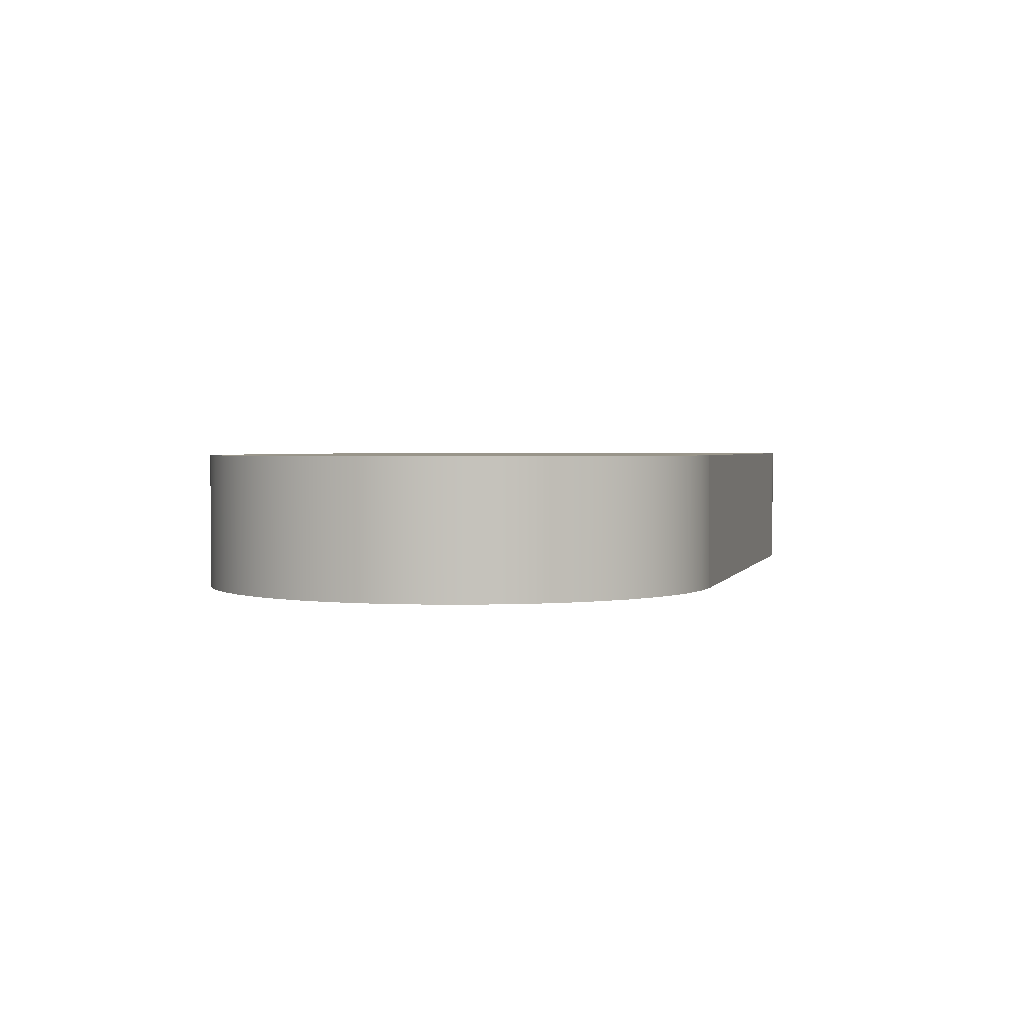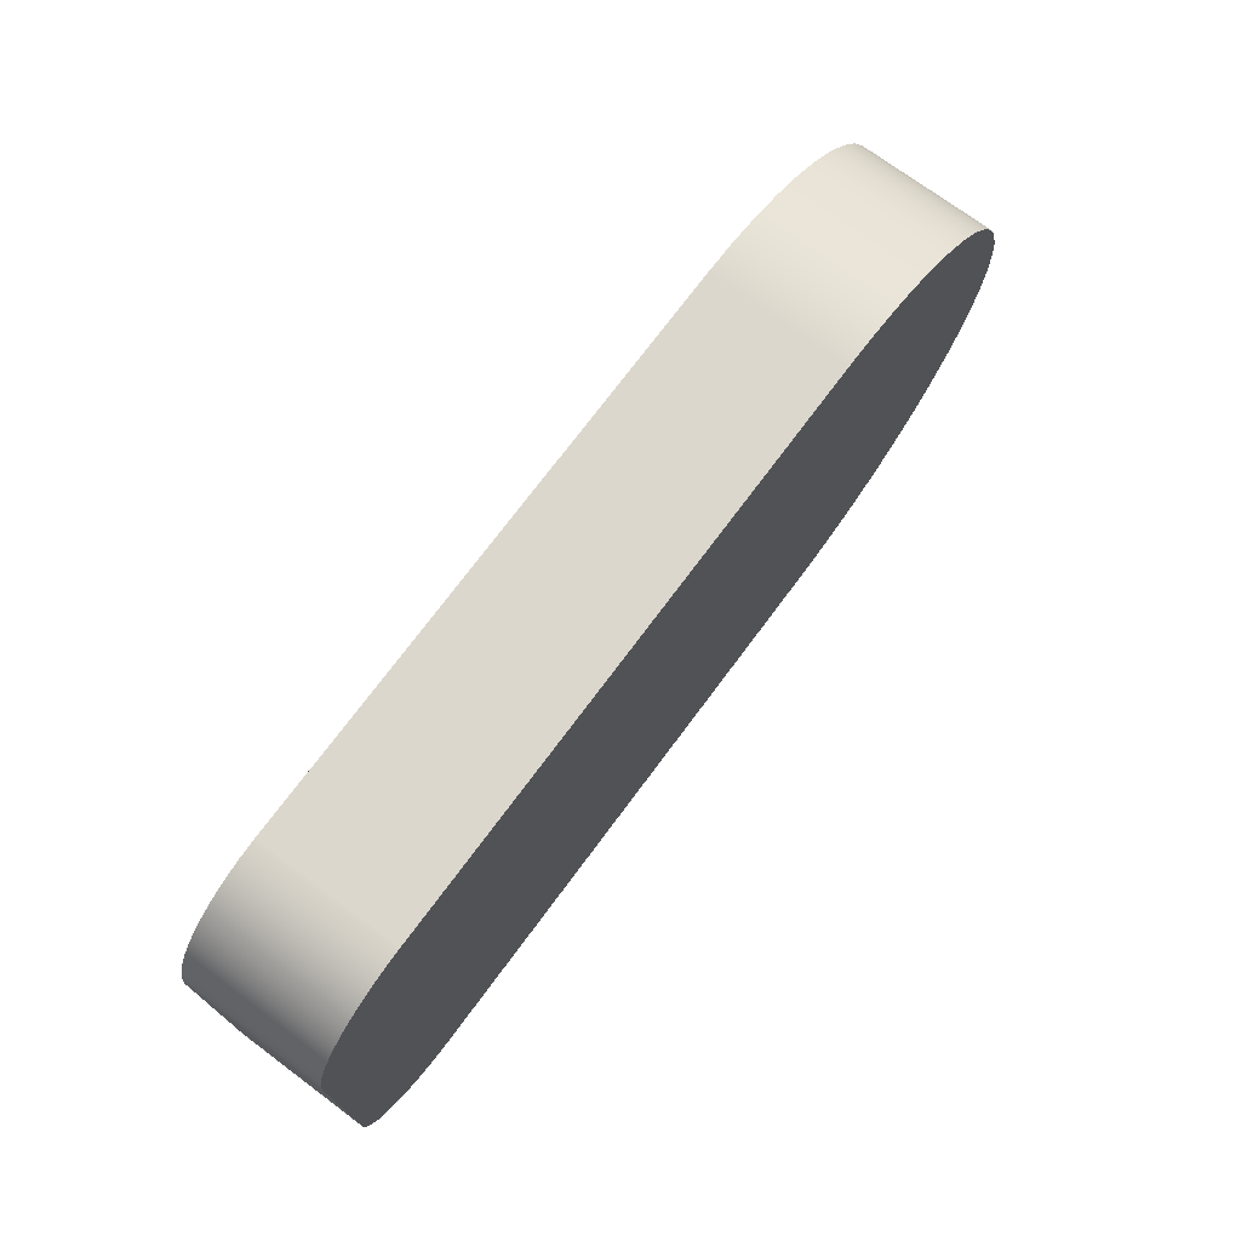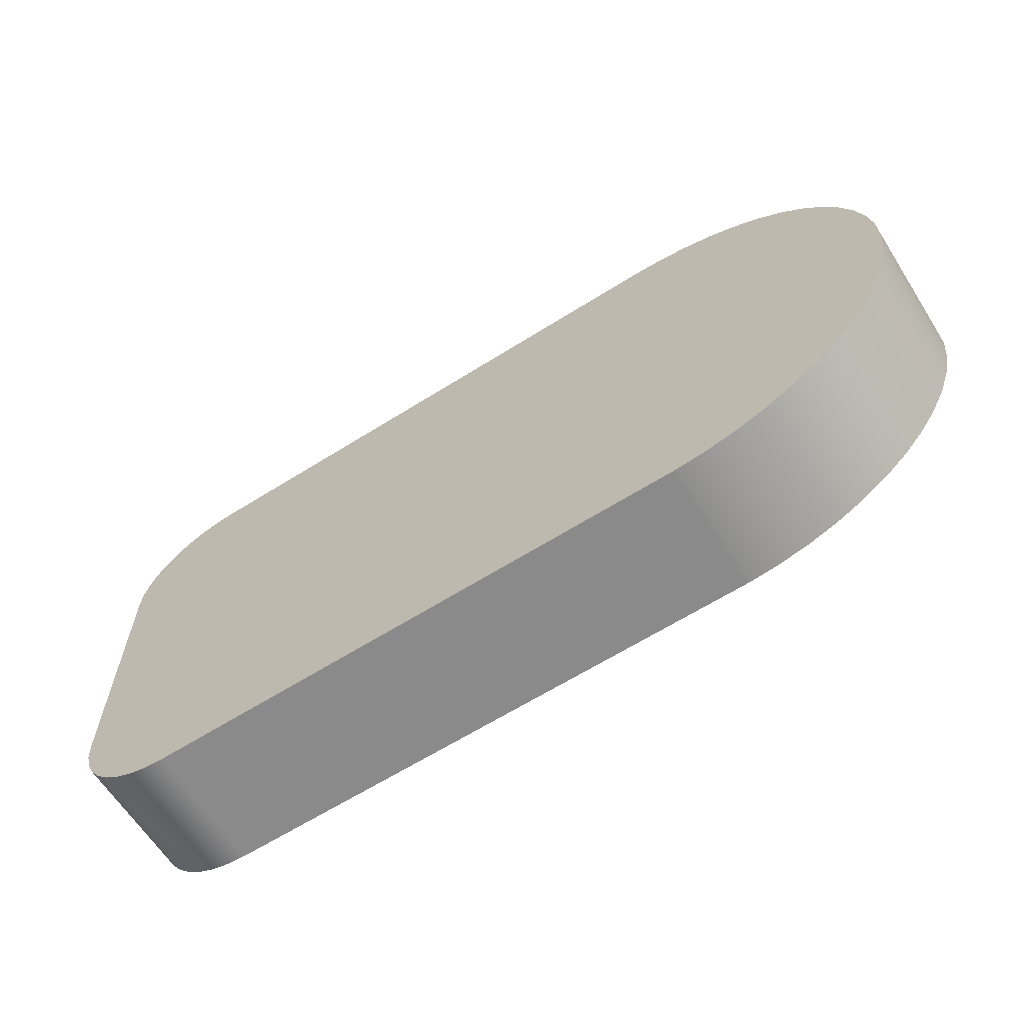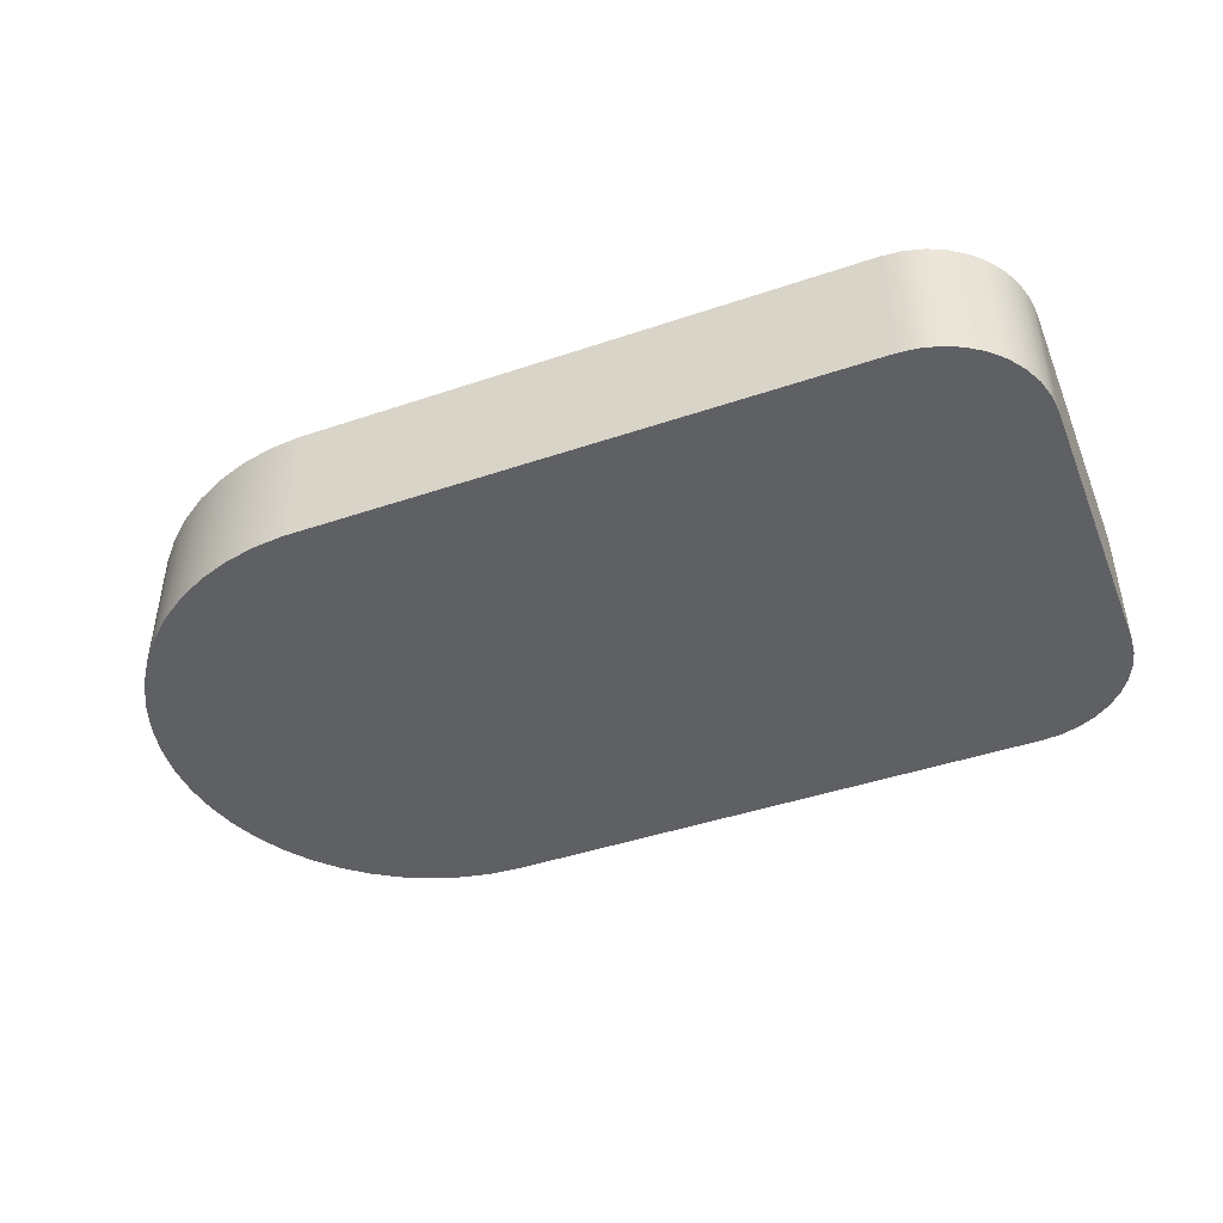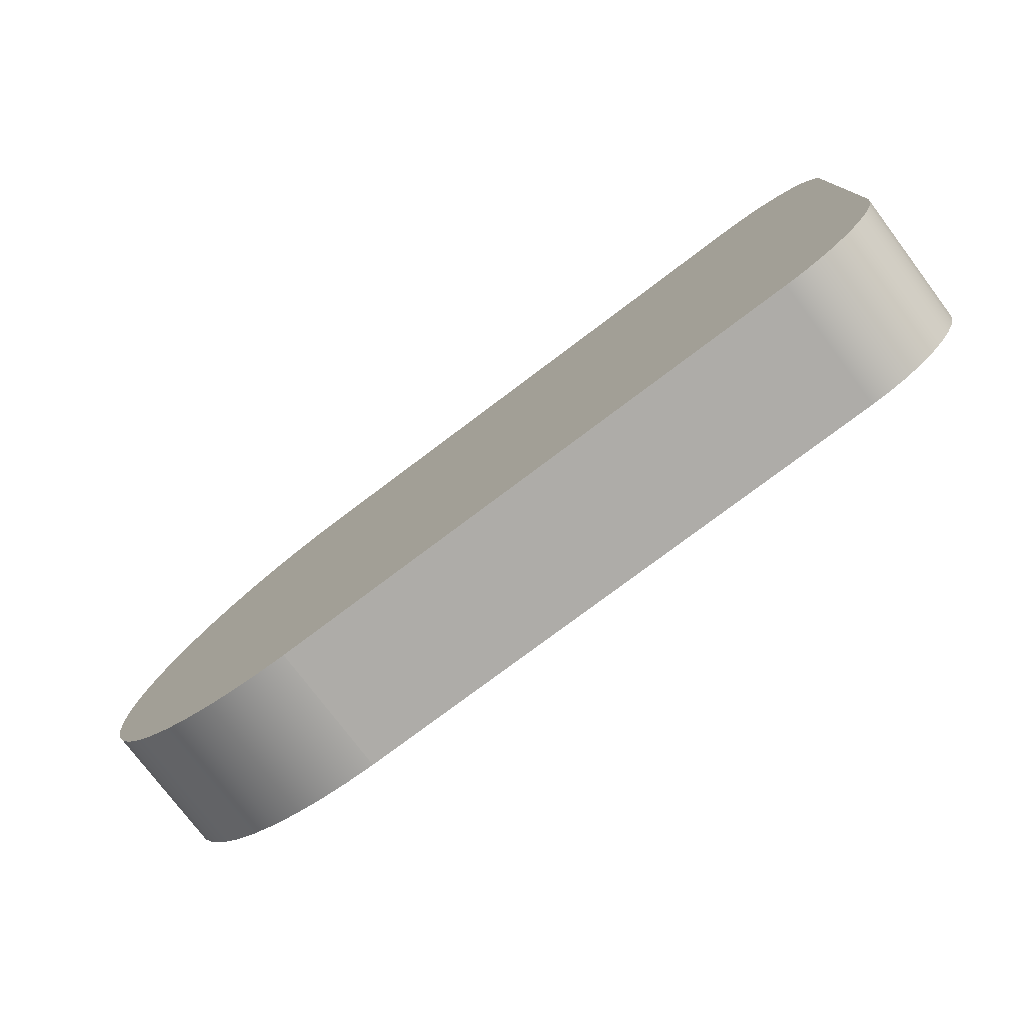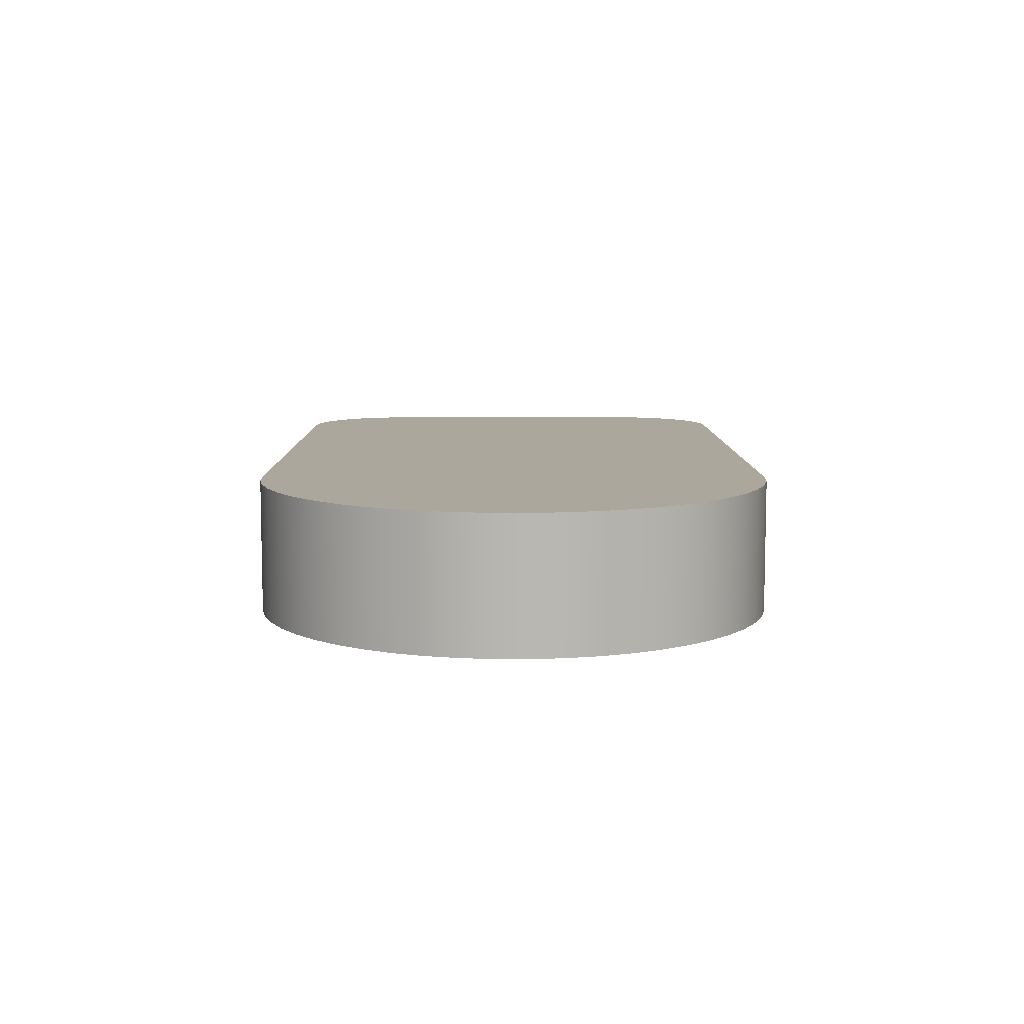
<metadata>
{"format":"obj","ext":"obj","renderer":"f3d","projection":"perspective","resolution":1024,"background":"white","views":[{"elev":2.1,"azim":104.6,"up":"+Y"},{"elev":73.0,"azim":-53.4,"up":"+Z"},{"elev":-63.5,"azim":32.5,"up":"+Z"},{"elev":-44.4,"azim":-158.5,"up":"+Y"},{"elev":-76.9,"azim":-143.0,"up":"+Z"},{"elev":8.3,"azim":89.6,"up":"+Y"}]}
</metadata>
<code>
v -11 0 -4
v -11 0 4
v -11 3.6 4
v -11 3.6 -4
v -8 0 -7
v -8.521 0 -6.954
v -9.026 0 -6.819
v -9.5 0 -6.598
v -9.928 0 -6.298
v -10.3 0 -5.928
v -10.6 0 -5.5
v -10.82 0 -5.026
v -10.95 0 -4.521
v -11 0 -4
v -11 3.6 -4
v -10.95 3.6 -4.521
v -10.82 3.6 -5.026
v -10.6 3.6 -5.5
v -10.3 3.6 -5.928
v -9.928 3.6 -6.298
v -9.5 3.6 -6.598
v -9.026 3.6 -6.819
v -8.521 3.6 -6.954
v -8 3.6 -7
v 7.222 0 -7
v -8 0 -7
v -8 3.6 -7
v 7.222 3.6 -7
v 7 0 7
v 7.869 0 6.946
v 8.724 0 6.784
v 9.553 0 6.518
v 10.34 0 6.151
v 11.08 0 5.689
v 11.75 0 5.139
v 12.36 0 4.509
v 12.87 0 3.81
v 13.3 0 3.051
v 13.63 0 2.246
v 13.86 0 1.406
v 13.98 0 0.544
v 13.99 0 -0.3263
v 13.9 0 -1.192
v 13.7 0 -2.039
v 13.39 0 -2.854
v 12.99 0 -3.625
v 12.5 0 -4.341
v 11.91 0 -4.989
v 11.26 0 -5.56
v 10.54 0 -6.046
v 9.758 0 -6.438
v 8.938 0 -6.73
v 8.088 0 -6.918
v 7.222 0 -7
v 7.222 3.6 -7
v 8.088 3.6 -6.918
v 8.938 3.6 -6.73
v 9.758 3.6 -6.438
v 10.54 3.6 -6.046
v 11.26 3.6 -5.56
v 11.91 3.6 -4.989
v 12.5 3.6 -4.341
v 12.99 3.6 -3.625
v 13.39 3.6 -2.854
v 13.7 3.6 -2.039
v 13.9 3.6 -1.192
v 13.99 3.6 -0.3263
v 13.98 3.6 0.544
v 13.86 3.6 1.406
v 13.63 3.6 2.246
v 13.3 3.6 3.051
v 12.87 3.6 3.81
v 12.36 3.6 4.509
v 11.75 3.6 5.139
v 11.08 3.6 5.689
v 10.34 3.6 6.151
v 9.553 3.6 6.518
v 8.724 3.6 6.784
v 7.869 3.6 6.946
v 7 3.6 7
v -8 0 7
v 7 0 7
v 7 3.6 7
v -8 3.6 7
v -11 0 4
v -10.95 0 4.521
v -10.82 0 5.026
v -10.6 0 5.5
v -10.3 0 5.928
v -9.928 0 6.298
v -9.5 0 6.598
v -9.026 0 6.819
v -8.521 0 6.954
v -8 0 7
v -8 3.6 7
v -8.521 3.6 6.954
v -9.026 3.6 6.819
v -9.5 3.6 6.598
v -9.928 3.6 6.298
v -10.3 3.6 5.928
v -10.6 3.6 5.5
v -10.82 3.6 5.026
v -10.95 3.6 4.521
v -11 3.6 4
v -11 3.6 4
v -10.95 3.6 4.521
v -10.82 3.6 5.026
v -10.6 3.6 5.5
v -10.3 3.6 5.928
v -9.928 3.6 6.298
v -9.5 3.6 6.598
v -9.026 3.6 6.819
v -8.521 3.6 6.954
v -8 3.6 7
v 7 3.6 7
v 7.869 3.6 6.946
v 8.724 3.6 6.784
v 9.553 3.6 6.518
v 10.34 3.6 6.151
v 11.08 3.6 5.689
v 11.75 3.6 5.139
v 12.36 3.6 4.509
v 12.87 3.6 3.81
v 13.3 3.6 3.051
v 13.63 3.6 2.246
v 13.86 3.6 1.406
v 13.98 3.6 0.544
v 13.99 3.6 -0.3263
v 13.9 3.6 -1.192
v 13.7 3.6 -2.039
v 13.39 3.6 -2.854
v 12.99 3.6 -3.625
v 12.5 3.6 -4.341
v 11.91 3.6 -4.989
v 11.26 3.6 -5.56
v 10.54 3.6 -6.046
v 9.758 3.6 -6.438
v 8.938 3.6 -6.73
v 8.088 3.6 -6.918
v 7.222 3.6 -7
v -8 3.6 -7
v -8.521 3.6 -6.954
v -9.026 3.6 -6.819
v -9.5 3.6 -6.598
v -9.928 3.6 -6.298
v -10.3 3.6 -5.928
v -10.6 3.6 -5.5
v -10.82 3.6 -5.026
v -10.95 3.6 -4.521
v -11 3.6 -4
v -8 0 7
v -8.521 0 6.954
v -9.026 0 6.819
v -9.5 0 6.598
v -9.928 0 6.298
v -10.3 0 5.928
v -10.6 0 5.5
v -10.82 0 5.026
v -10.95 0 4.521
v -11 0 4
v -11 0 -4
v -10.95 0 -4.521
v -10.82 0 -5.026
v -10.6 0 -5.5
v -10.3 0 -5.928
v -9.928 0 -6.298
v -9.5 0 -6.598
v -9.026 0 -6.819
v -8.521 0 -6.954
v -8 0 -7
v 7.222 0 -7
v 8.088 0 -6.918
v 8.938 0 -6.73
v 9.758 0 -6.438
v 10.54 0 -6.046
v 11.26 0 -5.56
v 11.91 0 -4.989
v 12.5 0 -4.341
v 12.99 0 -3.625
v 13.39 0 -2.854
v 13.7 0 -2.039
v 13.9 0 -1.192
v 13.99 0 -0.3263
v 13.98 0 0.544
v 13.86 0 1.406
v 13.63 0 2.246
v 13.3 0 3.051
v 12.87 0 3.81
v 12.36 0 4.509
v 11.75 0 5.139
v 11.08 0 5.689
v 10.34 0 6.151
v 9.553 0 6.518
v 8.724 0 6.784
v 7.869 0 6.946
v 7 0 7
g c480e118-e361-11ea-ac37-54bf646e7e1f
f 1 2 4
f 4 2 3
g c4815658-e361-11ea-8492-54bf646e7e1f
f 24 5 23
f 23 5 6
f 23 6 7
f 23 7 22
f 22 7 8
f 22 8 21
f 21 8 9
f 21 9 20
f 20 9 10
f 20 10 19
f 19 10 11
f 19 11 18
f 18 11 12
f 18 12 17
f 17 12 13
f 17 13 16
f 16 13 15
f 15 13 14
g c481cb8a-e361-11ea-923b-54bf646e7e1f
f 25 26 28
f 28 26 27
g c48240c6-e361-11ea-8580-54bf646e7e1f
f 80 29 79
f 79 29 30
f 79 30 78
f 78 30 31
f 78 31 77
f 77 31 32
f 77 32 76
f 76 32 33
f 76 33 75
f 75 33 34
f 75 34 74
f 74 34 35
f 74 35 73
f 73 35 36
f 73 36 72
f 72 36 37
f 72 37 71
f 71 37 38
f 71 38 70
f 70 38 39
f 70 39 69
f 69 39 40
f 69 40 68
f 68 40 41
f 68 41 67
f 67 41 42
f 67 42 66
f 66 42 43
f 66 43 65
f 65 43 44
f 65 44 64
f 64 44 45
f 64 45 63
f 63 45 46
f 63 46 62
f 62 46 47
f 62 47 61
f 61 47 48
f 61 48 60
f 60 48 49
f 60 49 59
f 59 49 50
f 59 50 58
f 58 50 51
f 58 51 57
f 57 51 52
f 57 52 56
f 56 52 53
f 56 53 55
f 55 53 54
g c482b5f6-e361-11ea-a582-54bf646e7e1f
f 81 82 84
f 84 82 83
g c4835248-e361-11ea-aaa6-54bf646e7e1f
f 104 85 103
f 103 85 86
f 103 86 87
f 103 87 102
f 102 87 88
f 102 88 101
f 101 88 89
f 101 89 100
f 100 89 90
f 100 90 99
f 99 90 91
f 99 91 98
f 98 91 92
f 98 92 97
f 97 92 93
f 97 93 96
f 96 93 95
f 95 93 94
g c4848adc-e361-11ea-82d8-54bf646e7e1f
f 106 114 105
f 105 114 115
f 105 115 126
f 126 115 125
f 125 115 124
f 124 115 123
f 123 115 122
f 122 115 121
f 121 115 120
f 120 115 119
f 119 115 118
f 118 115 117
f 117 115 116
f 106 107 114
f 114 107 108
f 114 108 109
f 109 110 114
f 114 110 111
f 114 111 112
f 112 113 114
f 126 127 105
f 105 127 128
f 105 128 129
f 105 129 140
f 140 129 130
f 140 130 131
f 131 132 140
f 140 132 133
f 140 133 134
f 134 135 140
f 140 135 136
f 140 136 137
f 137 138 140
f 140 138 139
f 105 140 150
f 150 140 141
f 150 141 149
f 149 141 148
f 148 141 147
f 147 141 146
f 146 141 145
f 145 141 144
f 144 141 143
f 143 141 142
g c4857550-e361-11ea-86bf-54bf646e7e1f
f 152 153 151
f 151 153 154
f 151 154 155
f 155 156 151
f 151 156 157
f 151 157 158
f 158 159 151
f 151 159 160
f 151 160 196
f 196 160 185
f 196 185 186
f 161 171 160
f 160 171 182
f 160 182 183
f 171 161 170
f 170 161 162
f 170 162 163
f 163 164 170
f 170 164 165
f 170 165 166
f 166 167 170
f 170 167 168
f 170 168 169
f 172 173 171
f 171 173 174
f 171 174 175
f 175 176 171
f 171 176 177
f 171 177 178
f 178 179 171
f 171 179 180
f 171 180 181
f 181 182 171
f 183 184 160
f 160 184 185
f 186 187 196
f 196 187 188
f 196 188 189
f 189 190 196
f 196 190 191
f 196 191 192
f 192 193 196
f 196 193 194
f 196 194 195

</code>
